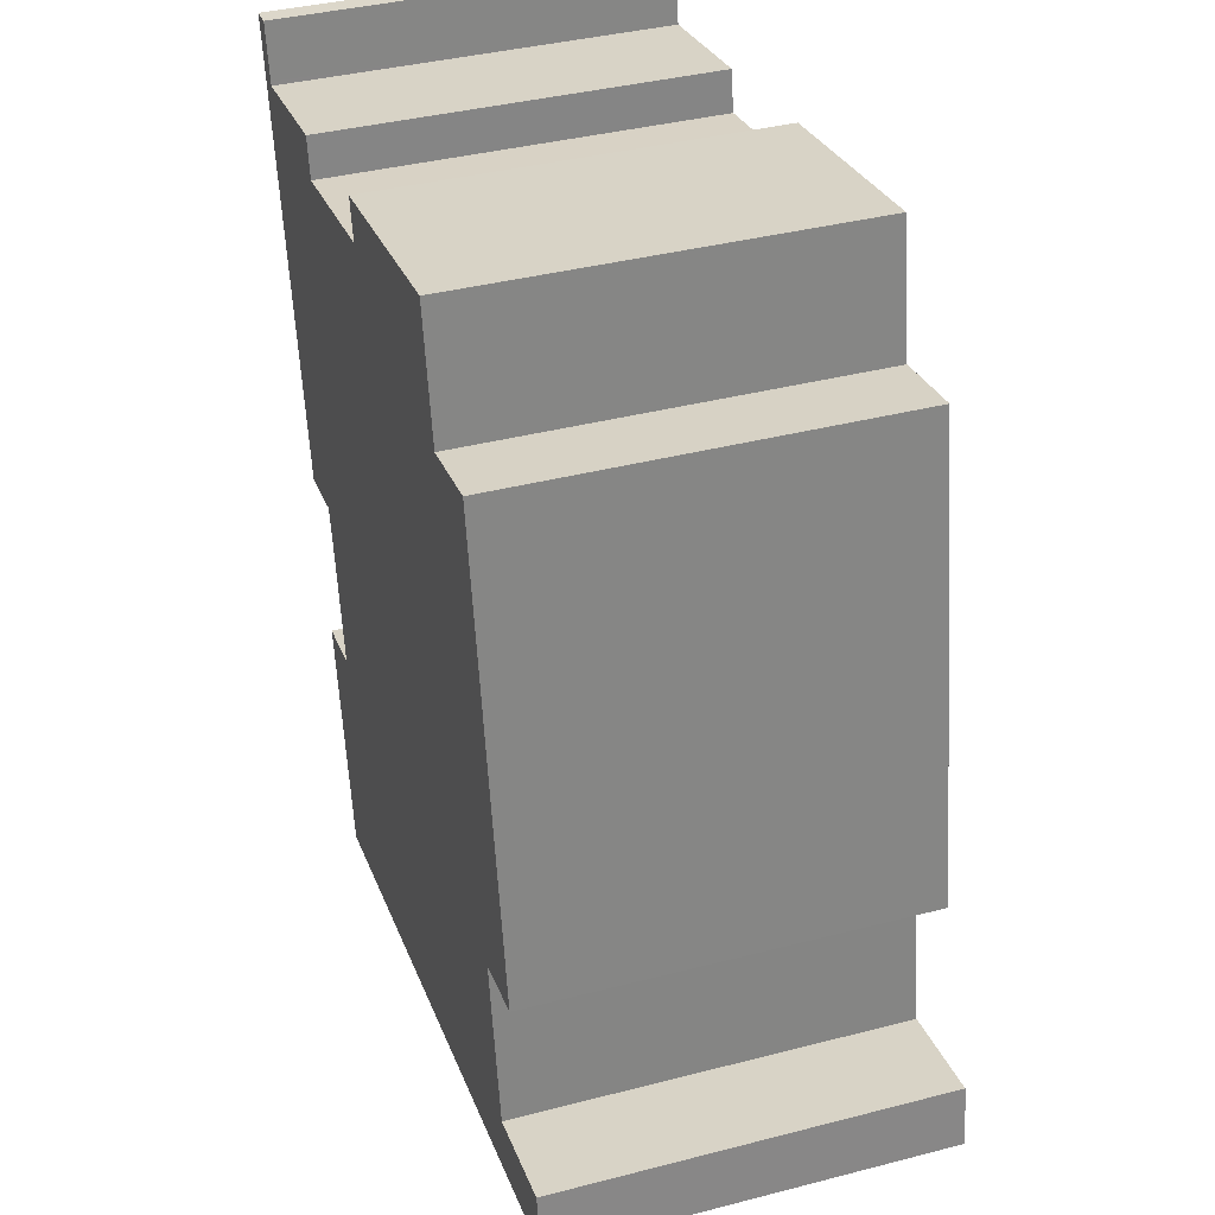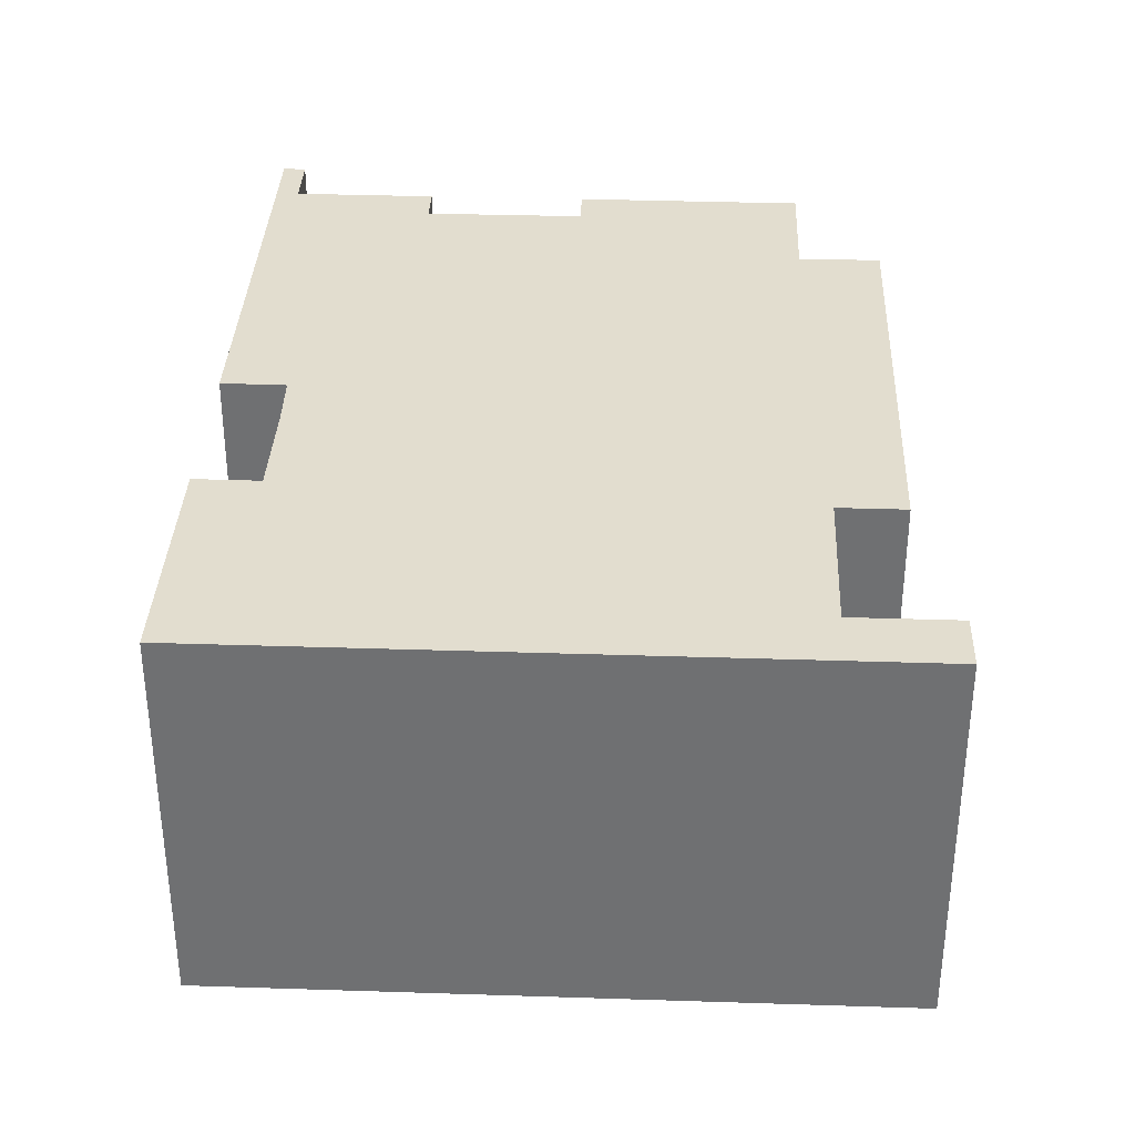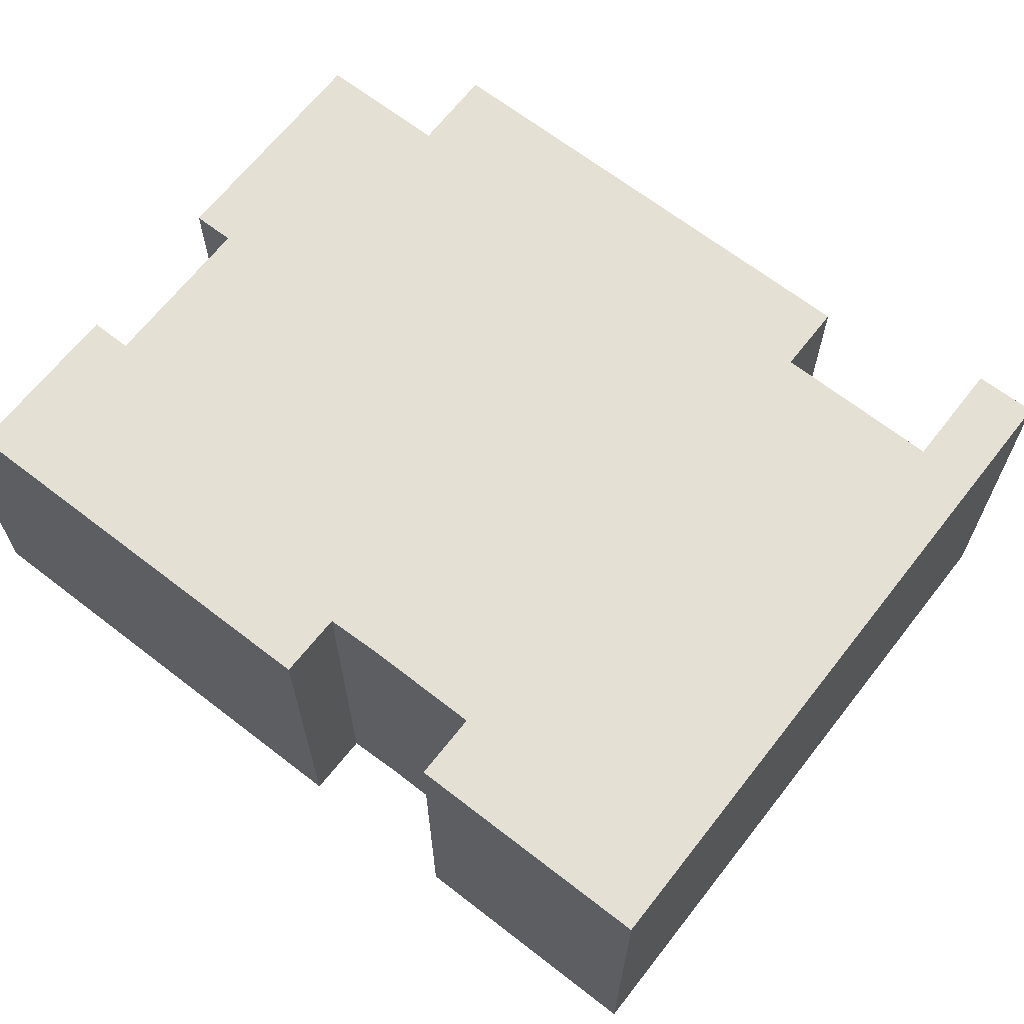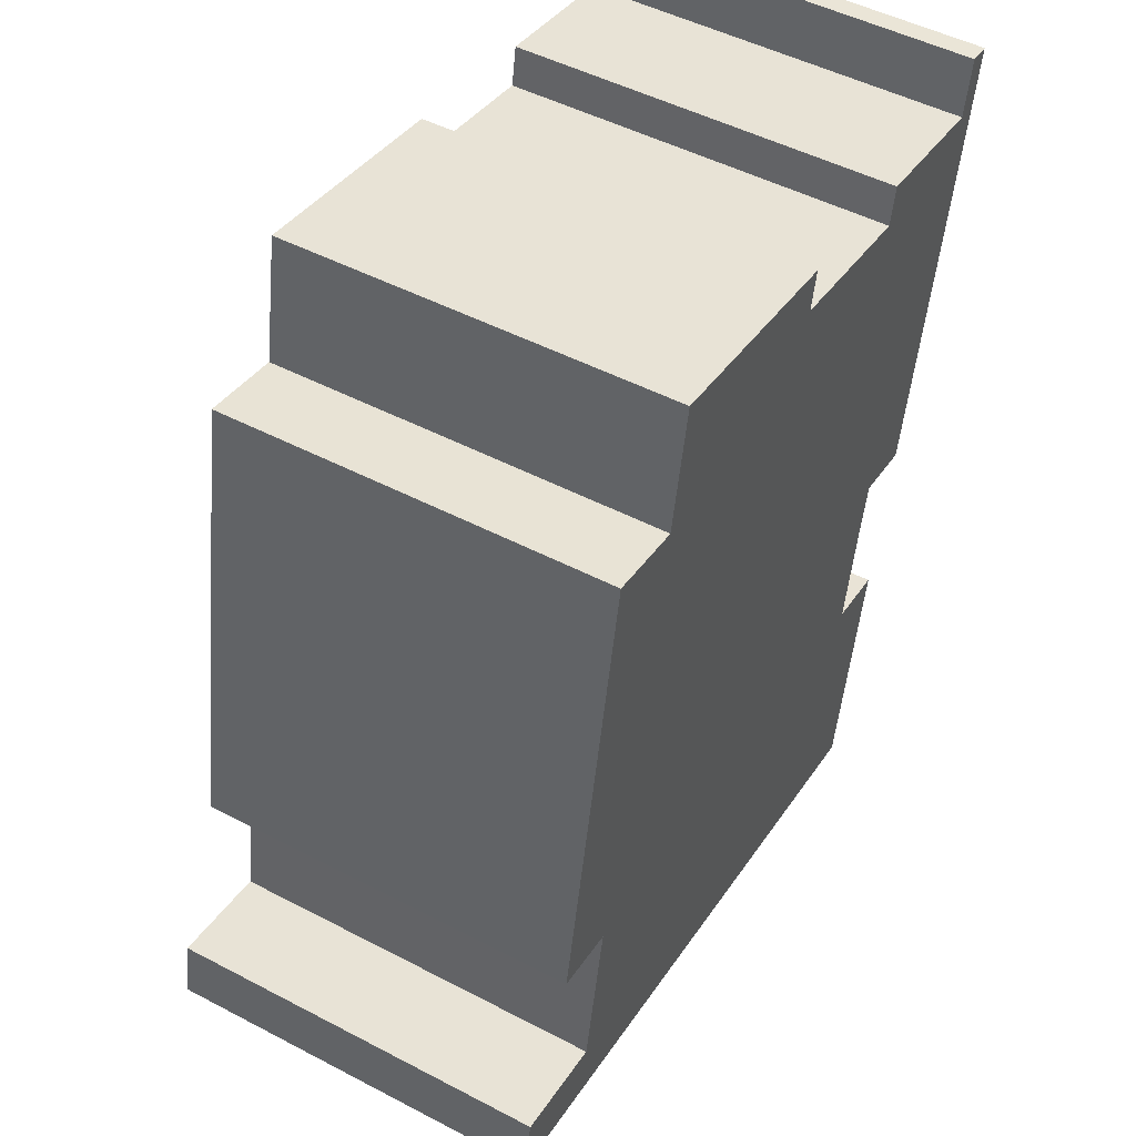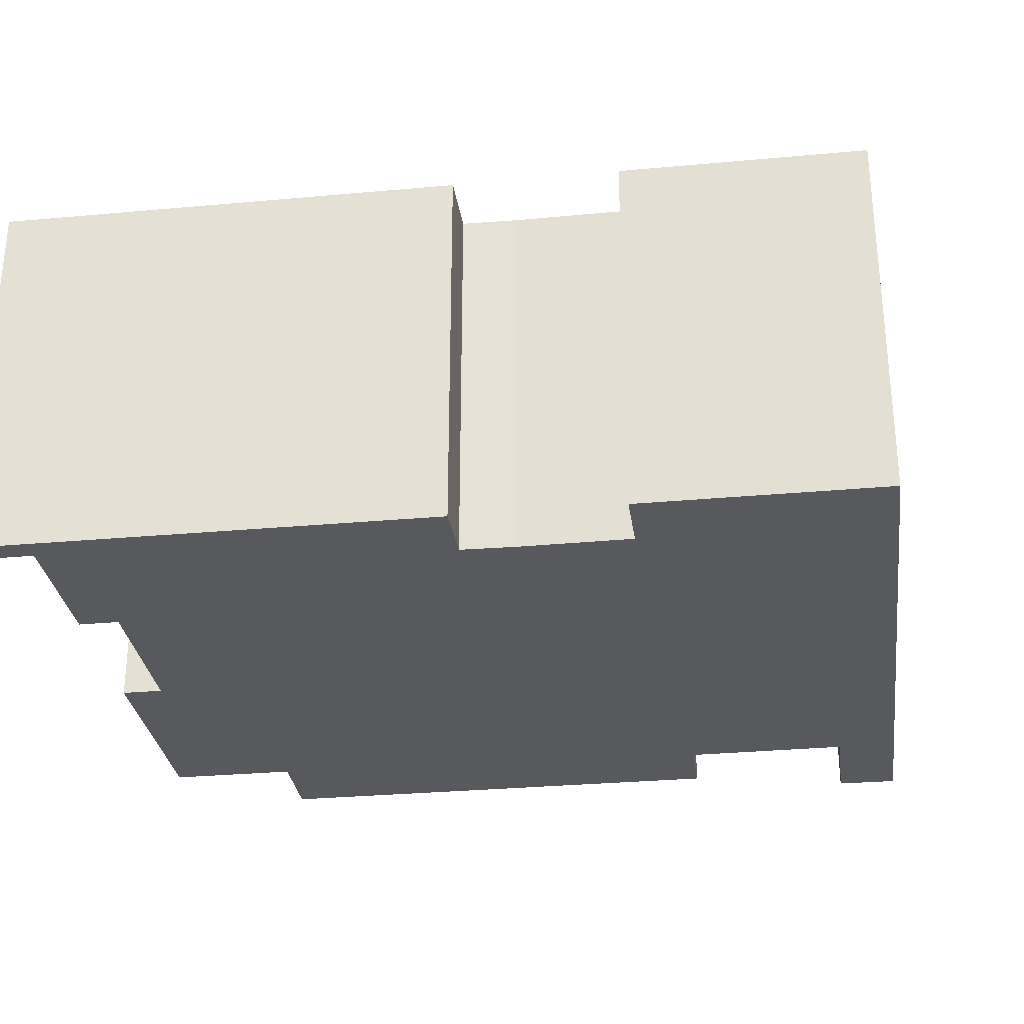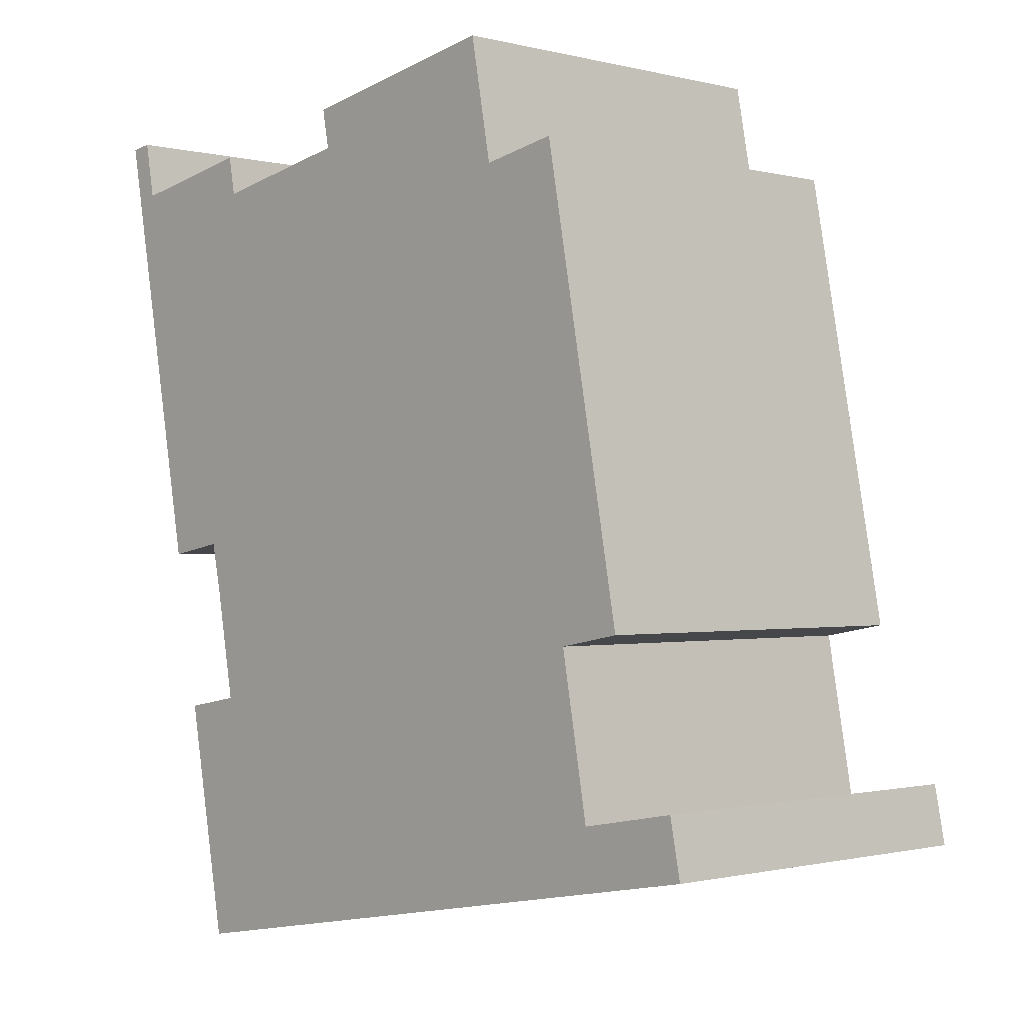
<metadata>
{"format":"obj","ext":"obj","renderer":"f3d","projection":"perspective","resolution":1024,"background":"white","views":[{"elev":38.7,"azim":-108.0,"up":"+Z"},{"elev":34.8,"azim":-167.1,"up":"+Y"},{"elev":66.2,"azim":138.4,"up":"+Y"},{"elev":49.5,"azim":-60.0,"up":"+Z"},{"elev":-29.9,"azim":108.1,"up":"+Y"},{"elev":-0.8,"azim":-133.6,"up":"+Z"}]}
</metadata>
<code>
v  4.314 10.22 17.86
v  3.826 10.22 5.357
v  2.066 10.22 5.682
v  6.467 10.22 17.45
v  13.07 10.22 19.67
v  12.87 10.22 18.61
v  7.08 10.22 20.76
v  17.3 10.22 18.87
v  17.74 10.22 6.409
v  17.21 10.22 3.484
v  18.04 10.22 7.853
v  21.09 10.22 18.18
v  19.74 10.22 7.559
v  21.71 10.22 18.18
v  21.11 10.22 18.29
v  21.38 10.22 19.74
v  21.99 10.22 19.66
v  0.305 10.22 1.566
v  0.868 10.22 -0.16
v  0 10.22 6.26e-16
v  1.16 10.22 1.408
v  17.75 10.22 -3.262
v  3.058 10.22 1.058
v  17.11 10.22 17.81
v  18.93 10.22 3.176
v  2.066 -3.479e-16 5.682
v  4.314 -1.094e-15 17.86
v  6.467 -1.068e-15 17.45
v  7.08 -1.271e-15 20.76
v  17.11 -1.091e-15 17.81
v  17.3 -1.156e-15 18.87
v  21.09 -1.114e-15 18.18
v  21.38 -1.209e-15 19.74
v  21.11 -1.12e-15 18.29
v  0 0 0
v  0.305 -9.589e-17 1.566
v  3.058 -6.478e-17 1.058
v  3.826 -3.28e-16 5.357
v  13.07 -1.204e-15 19.67
v  12.87 -1.139e-15 18.61
v  21.99 -1.204e-15 19.66
v  17.21 -2.133e-16 3.484
v  18.93 -1.945e-16 3.176
v  1.16 -8.622e-17 1.408
v  19.74 -4.629e-16 7.559
v  21.71 -1.113e-15 18.18
v  18.04 -4.809e-16 7.853
v  17.74 -3.924e-16 6.409
v  17.75 1.997e-16 -3.262
v  0.868 9.797e-18 -0.16
g defaultobject
f 1 2 3
f 2 1 4
f 5 6 7
f 8 9 10
f 9 8 11
f 11 8 12
f 11 12 13
f 13 12 14
f 14 12 15
f 14 15 16
f 14 16 17
f 18 19 20
f 19 18 21
f 19 21 22
f 22 21 23
f 22 23 2
f 22 2 4
f 22 4 7
f 22 7 6
f 22 6 10
f 10 6 24
f 10 24 8
f 22 10 25
f 26 1 3
f 1 26 27
f 28 7 4
f 7 28 29
f 30 8 24
f 8 30 31
f 32 15 12
f 15 32 16
f 16 32 33
f 33 32 34
f 35 18 20
f 18 35 36
f 37 2 23
f 2 37 38
f 27 4 1
f 4 27 28
f 29 5 7
f 5 29 39
f 40 24 6
f 24 40 30
f 31 12 8
f 12 31 32
f 33 17 16
f 17 33 41
f 42 25 10
f 25 42 43
f 36 21 18
f 21 36 23
f 23 36 37
f 37 36 44
f 39 6 5
f 6 39 40
f 41 14 17
f 14 41 13
f 13 41 45
f 45 41 46
f 47 9 11
f 9 47 48
f 48 10 9
f 10 48 42
f 43 22 25
f 22 43 49
f 45 11 13
f 11 45 47
f 49 19 22
f 19 49 50
f 19 50 20
f 20 50 35
f 38 3 2
f 3 38 26
f 50 36 35
f 36 50 49
f 36 49 44
f 44 49 37
f 37 49 38
f 43 42 49
f 45 30 40
f 30 45 46
f 30 46 32
f 30 32 31
f 32 46 34
f 34 46 33
f 33 46 41
f 38 27 26
f 27 38 49
f 27 49 42
f 27 42 48
f 27 48 28
f 28 48 29
f 29 48 47
f 29 47 45
f 29 45 40
f 29 40 39

</code>
